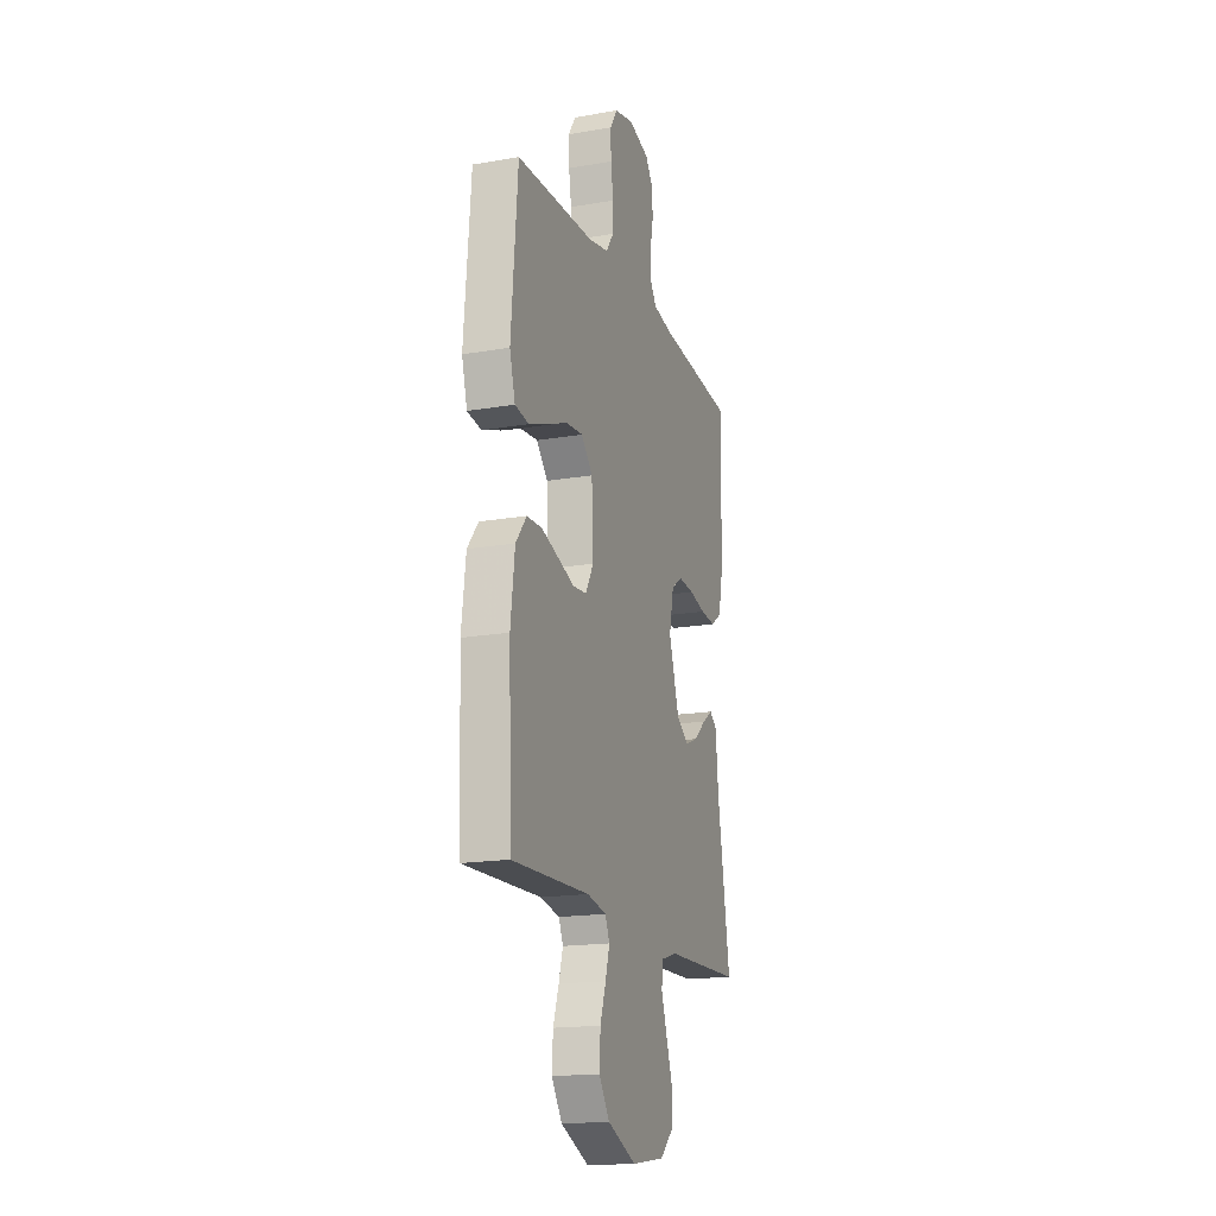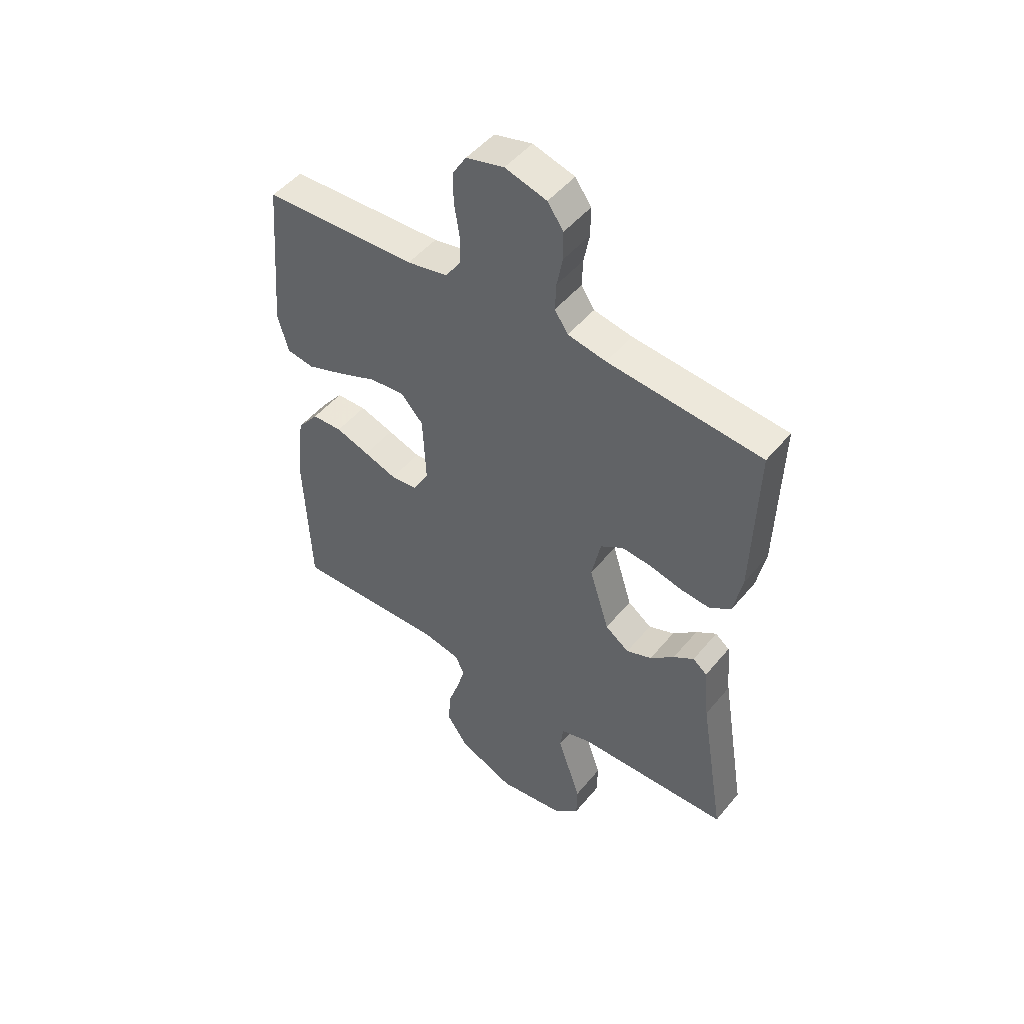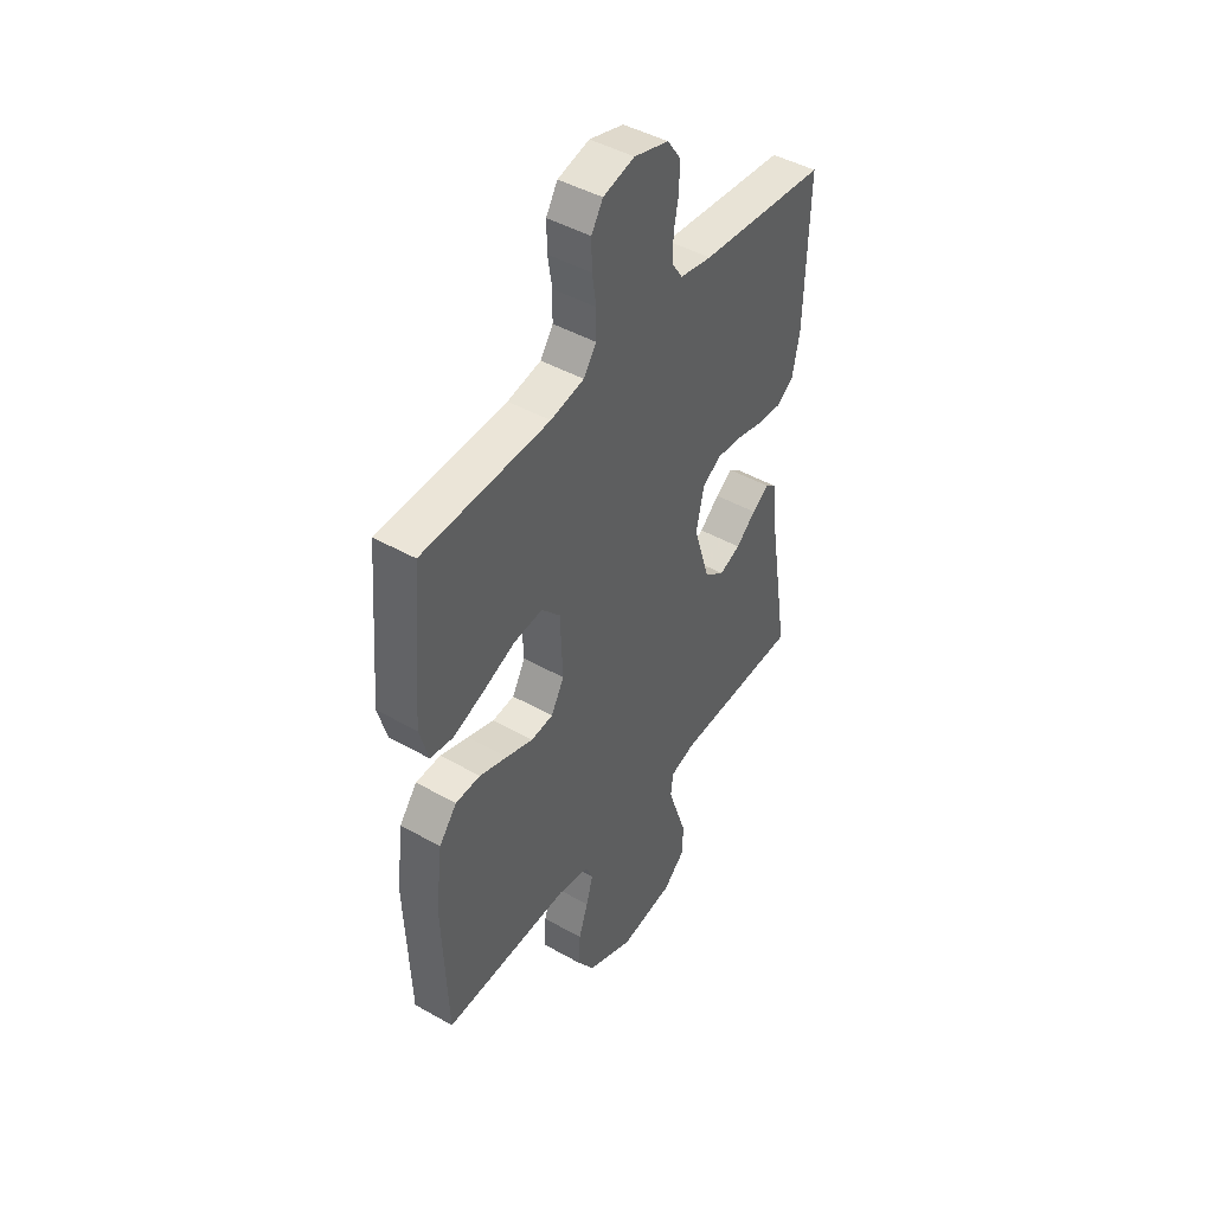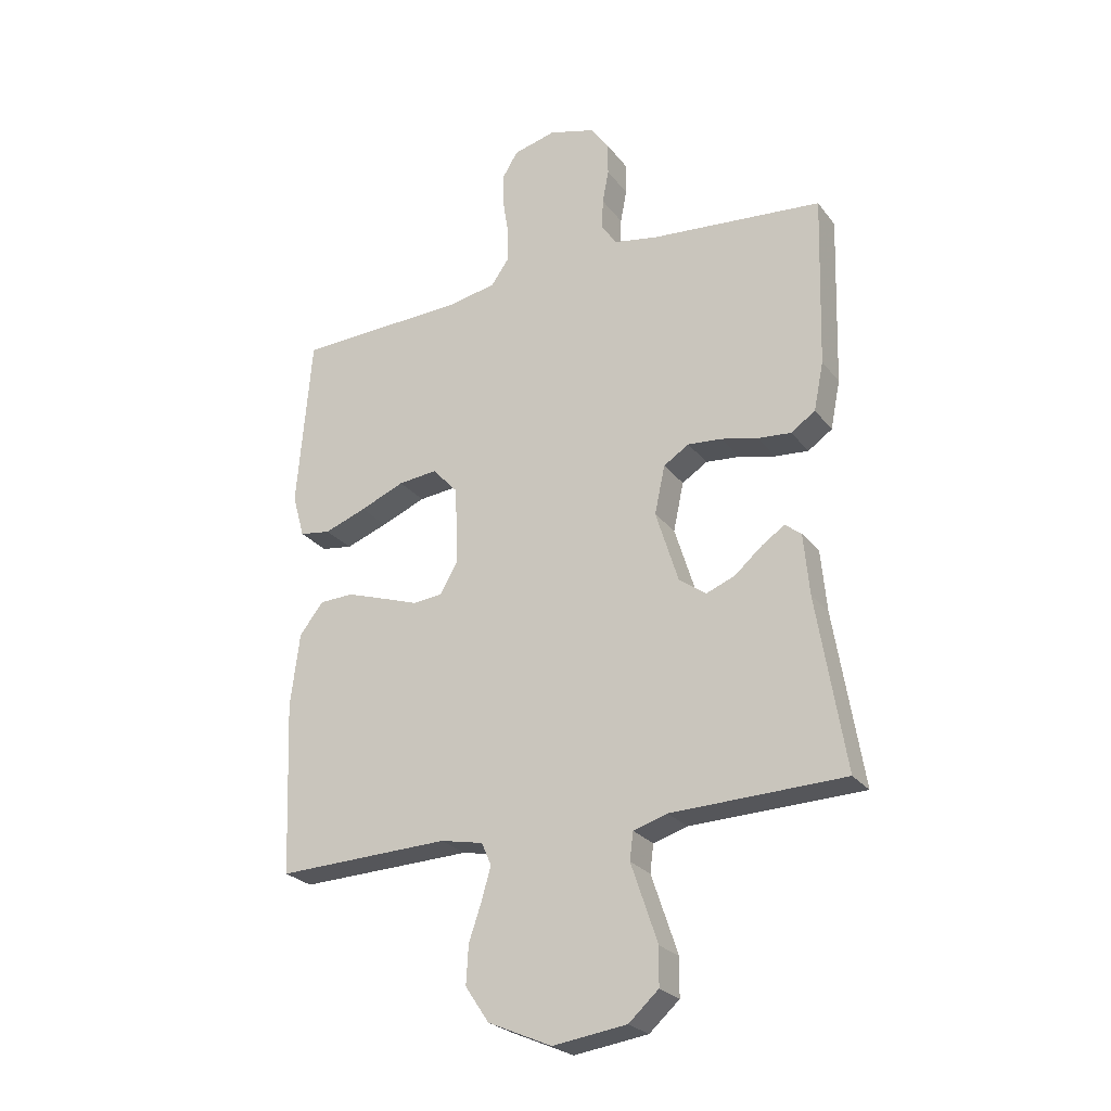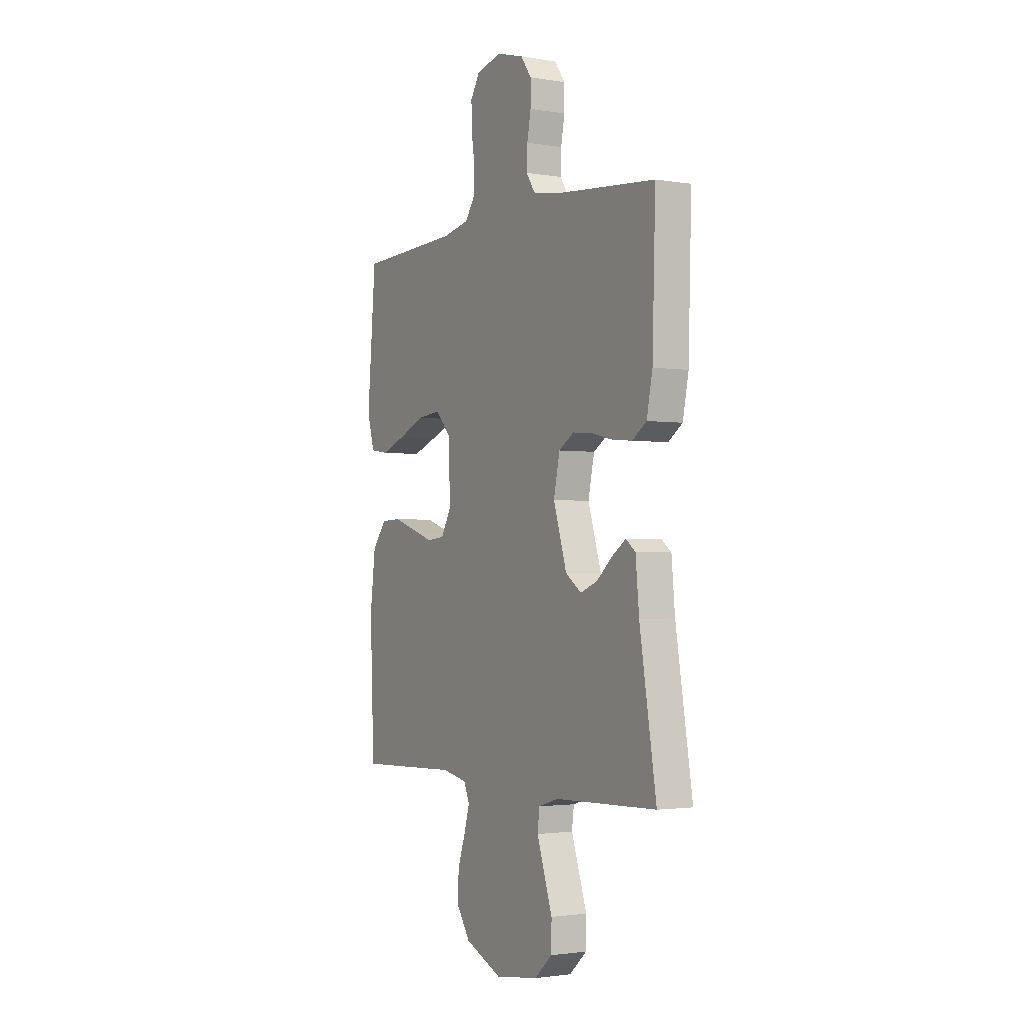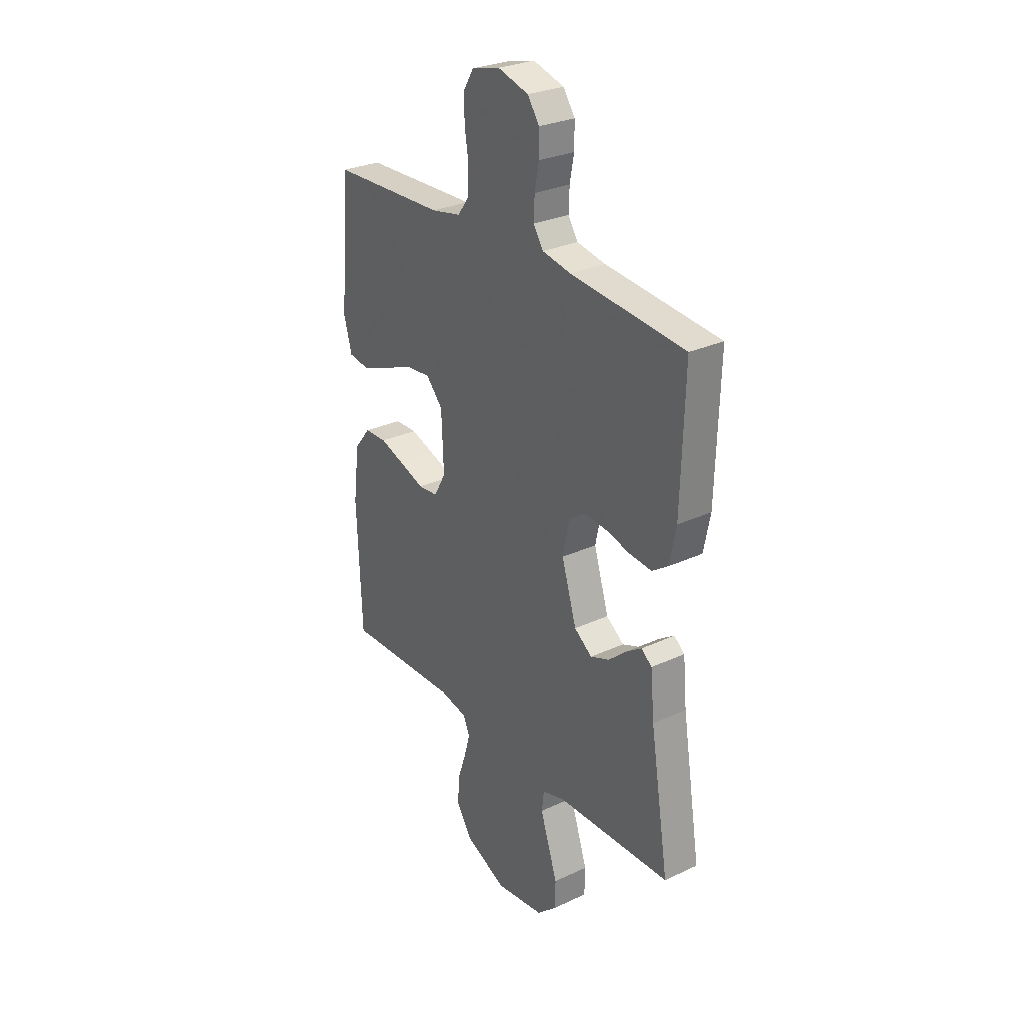
<metadata>
{"format":"obj","ext":"obj","renderer":"f3d","projection":"perspective","resolution":1024,"background":"white","views":[{"elev":-17.5,"azim":-71.1,"up":"+Z"},{"elev":49.1,"azim":37.7,"up":"+Z"},{"elev":45.1,"azim":-56.7,"up":"+Z"},{"elev":-25.3,"azim":28.5,"up":"+Z"},{"elev":-2.1,"azim":59.7,"up":"+Z"},{"elev":28.6,"azim":55.0,"up":"+Z"}]}
</metadata>
<code>
v -0.5 0.07 0.5
v -0.2 0.07 0.512
v -0.121 0.07 0.528
v -0.091 0.07 0.571
v -0.09 0.07 0.629
v -0.1 0.07 0.692
v -0.101 0.07 0.751
v -0.074 0.07 0.795
v 0 0.07 0.814
v 0.081 0.07 0.791
v 0.112 0.07 0.747
v 0.112 0.07 0.691
v 0.101 0.07 0.633
v 0.099 0.07 0.58
v 0.125 0.07 0.541
v 0.2 0.07 0.527
v 0.5 0.07 0.5
v 0.491 0.07 0.2
v 0.474 0.07 0.116
v 0.432 0.07 0.087
v 0.374 0.07 0.092
v 0.311 0.07 0.107
v 0.252 0.07 0.112
v 0.208 0.07 0.084
v 0.19 0.07 0
v 0.229 0.07 -0.125
v 0.276 0.07 -0.159
v 0.326 0.07 -0.139
v 0.373 0.07 -0.098
v 0.413 0.07 -0.071
v 0.441 0.07 -0.093
v 0.451 0.07 -0.2
v 0.5 0.07 -0.5
v 0.2 0.07 -0.509
v 0.141 0.07 -0.527
v 0.135 0.07 -0.575
v 0.157 0.07 -0.64
v 0.181 0.07 -0.711
v 0.18 0.07 -0.776
v 0.128 0.07 -0.823
v 0 0.07 -0.841
v -0.11 0.07 -0.793
v -0.151 0.07 -0.732
v -0.147 0.07 -0.665
v -0.125 0.07 -0.6
v -0.109 0.07 -0.544
v -0.126 0.07 -0.505
v -0.2 0.07 -0.49
v -0.5 0.07 -0.5
v -0.512 0.07 -0.2
v -0.496 0.07 -0.071
v -0.454 0.07 -0.018
v -0.395 0.07 -0.016
v -0.329 0.07 -0.038
v -0.265 0.07 -0.06
v -0.213 0.07 -0.055
v -0.182 0.07 0
v -0.188 0.07 0.135
v -0.232 0.07 0.183
v -0.3 0.07 0.176
v -0.377 0.07 0.144
v -0.45 0.07 0.117
v -0.504 0.07 0.125
v -0.525 0.07 0.2
v -0.5 0 0.5
v -0.2 0 0.512
v -0.121 0 0.528
v -0.091 0 0.571
v -0.09 0 0.629
v -0.1 0 0.692
v -0.101 0 0.751
v -0.074 0 0.795
v 0 0 0.814
v 0.081 0 0.791
v 0.112 0 0.747
v 0.112 0 0.691
v 0.101 0 0.633
v 0.099 0 0.58
v 0.125 0 0.541
v 0.2 0 0.527
v 0.5 0 0.5
v 0.491 0 0.2
v 0.474 0 0.116
v 0.432 0 0.087
v 0.374 0 0.092
v 0.311 0 0.107
v 0.252 0 0.112
v 0.208 0 0.084
v 0.19 0 0
v 0.229 0 -0.125
v 0.276 0 -0.159
v 0.326 0 -0.139
v 0.373 0 -0.098
v 0.413 0 -0.071
v 0.441 0 -0.093
v 0.451 0 -0.2
v 0.5 0 -0.5
v 0.2 0 -0.509
v 0.141 0 -0.527
v 0.135 0 -0.575
v 0.157 0 -0.64
v 0.181 0 -0.711
v 0.18 0 -0.776
v 0.128 0 -0.823
v 0 0 -0.841
v -0.11 0 -0.793
v -0.151 0 -0.732
v -0.147 0 -0.665
v -0.125 0 -0.6
v -0.109 0 -0.544
v -0.126 0 -0.505
v -0.2 0 -0.49
v -0.5 0 -0.5
v -0.512 0 -0.2
v -0.496 0 -0.071
v -0.454 0 -0.018
v -0.395 0 -0.016
v -0.329 0 -0.038
v -0.265 0 -0.06
v -0.213 0 -0.055
v -0.182 0 0
v -0.188 0 0.135
v -0.232 0 0.183
v -0.3 0 0.176
v -0.377 0 0.144
v -0.45 0 0.117
v -0.504 0 0.125
v -0.525 0 0.2
f 64 1 2
f 63 64 2
f 62 63 2
f 61 62 2
f 60 61 2
f 59 60 2 3
f 58 59 3 4
f 57 58 4
f 53 54 55
f 52 53 55
f 51 52 55
f 50 51 55
f 49 50 55
f 48 49 55
f 47 48 55 56
f 46 47 56 57
f 43 44 45
f 42 43 45
f 41 42 45
f 40 41 45
f 39 40 45
f 38 39 45
f 37 38 45
f 36 37 45
f 35 36 45 46
f 46 57 4
f 35 46 4
f 34 35 4
f 30 31 32
f 29 30 32
f 28 29 32
f 32 33 34
f 28 32 34
f 27 28 34
f 20 21 22
f 19 20 22
f 18 19 22
f 17 18 22
f 16 17 22
f 15 16 22 23
f 14 15 23 24
f 11 12 13
f 10 11 13
f 9 10 13
f 8 9 13
f 7 8 13
f 6 7 13
f 5 6 13
f 5 13 14
f 14 24 25
f 5 14 25
f 4 5 25
f 26 27 34
f 4 25 26 34
f 66 65 128
f 66 128 127
f 66 127 126
f 66 126 125
f 66 125 124
f 67 66 124 123
f 68 67 123 122
f 68 122 121
f 119 118 117
f 119 117 116
f 119 116 115
f 119 115 114
f 119 114 113
f 119 113 112
f 120 119 112 111
f 121 120 111 110
f 109 108 107
f 109 107 106
f 109 106 105
f 109 105 104
f 109 104 103
f 109 103 102
f 109 102 101
f 109 101 100
f 110 109 100 99
f 68 121 110
f 68 110 99
f 68 99 98
f 96 95 94
f 96 94 93
f 96 93 92
f 98 97 96
f 98 96 92
f 98 92 91
f 86 85 84
f 86 84 83
f 86 83 82
f 86 82 81
f 86 81 80
f 87 86 80 79
f 88 87 79 78
f 77 76 75
f 77 75 74
f 77 74 73
f 77 73 72
f 77 72 71
f 77 71 70
f 77 70 69
f 78 77 69
f 89 88 78
f 89 78 69
f 89 69 68
f 98 91 90
f 98 90 89 68
f 1 65 66 2
f 2 66 67 3
f 3 67 68 4
f 4 68 69 5
f 5 69 70 6
f 6 70 71 7
f 7 71 72 8
f 8 72 73 9
f 9 73 74 10
f 10 74 75 11
f 11 75 76 12
f 12 76 77 13
f 13 77 78 14
f 14 78 79 15
f 15 79 80 16
f 16 80 81 17
f 17 81 82 18
f 18 82 83 19
f 19 83 84 20
f 20 84 85 21
f 21 85 86 22
f 22 86 87 23
f 23 87 88 24
f 24 88 89 25
f 25 89 90 26
f 26 90 91 27
f 27 91 92 28
f 28 92 93 29
f 29 93 94 30
f 30 94 95 31
f 31 95 96 32
f 32 96 97 33
f 33 97 98 34
f 34 98 99 35
f 35 99 100 36
f 36 100 101 37
f 37 101 102 38
f 38 102 103 39
f 39 103 104 40
f 40 104 105 41
f 41 105 106 42
f 42 106 107 43
f 43 107 108 44
f 44 108 109 45
f 45 109 110 46
f 46 110 111 47
f 47 111 112 48
f 48 112 113 49
f 49 113 114 50
f 50 114 115 51
f 51 115 116 52
f 52 116 117 53
f 53 117 118 54
f 54 118 119 55
f 55 119 120 56
f 56 120 121 57
f 57 121 122 58
f 58 122 123 59
f 59 123 124 60
f 60 124 125 61
f 61 125 126 62
f 62 126 127 63
f 63 127 128 64
f 64 128 65 1

</code>
